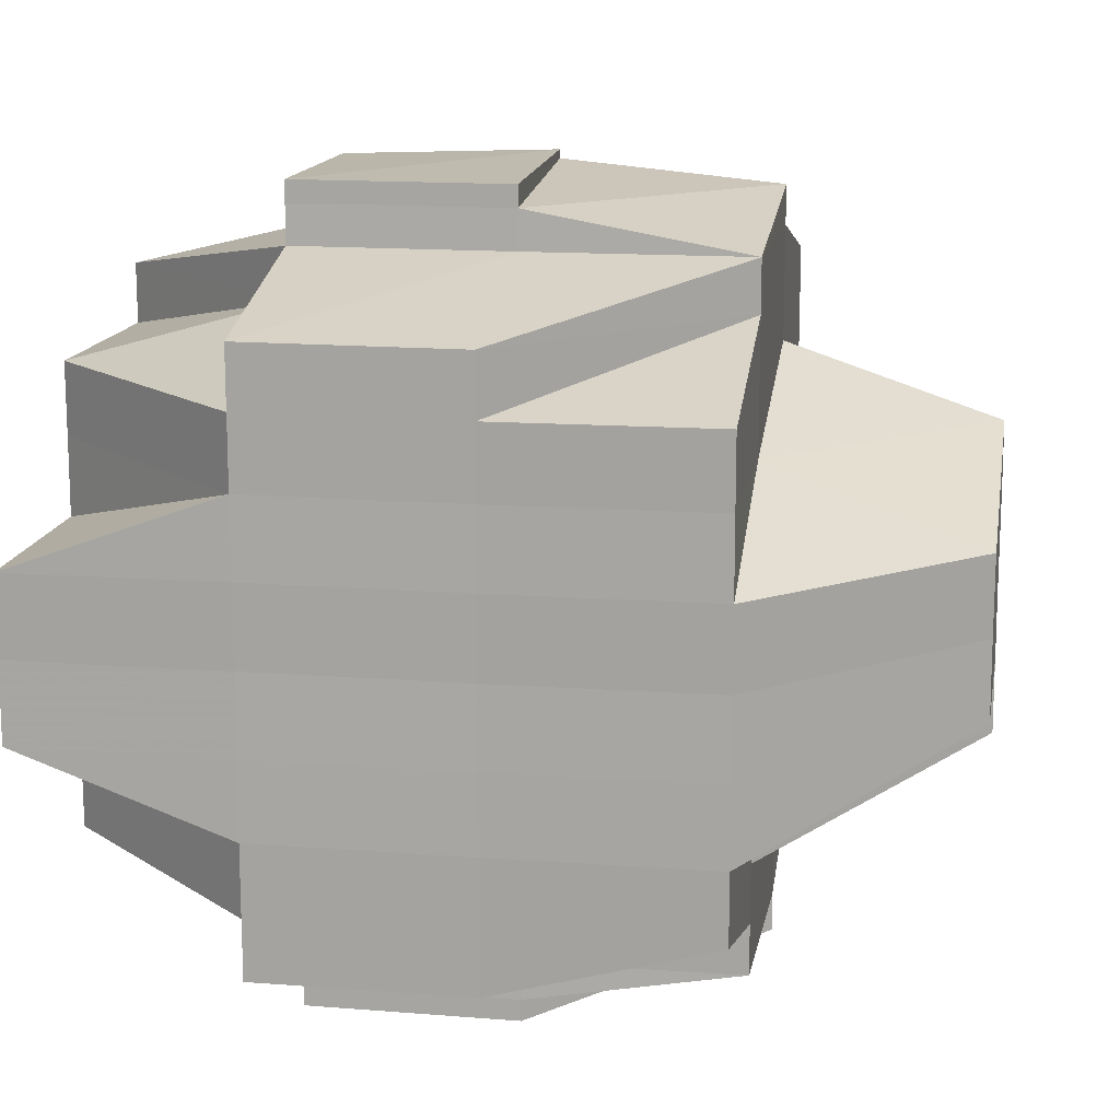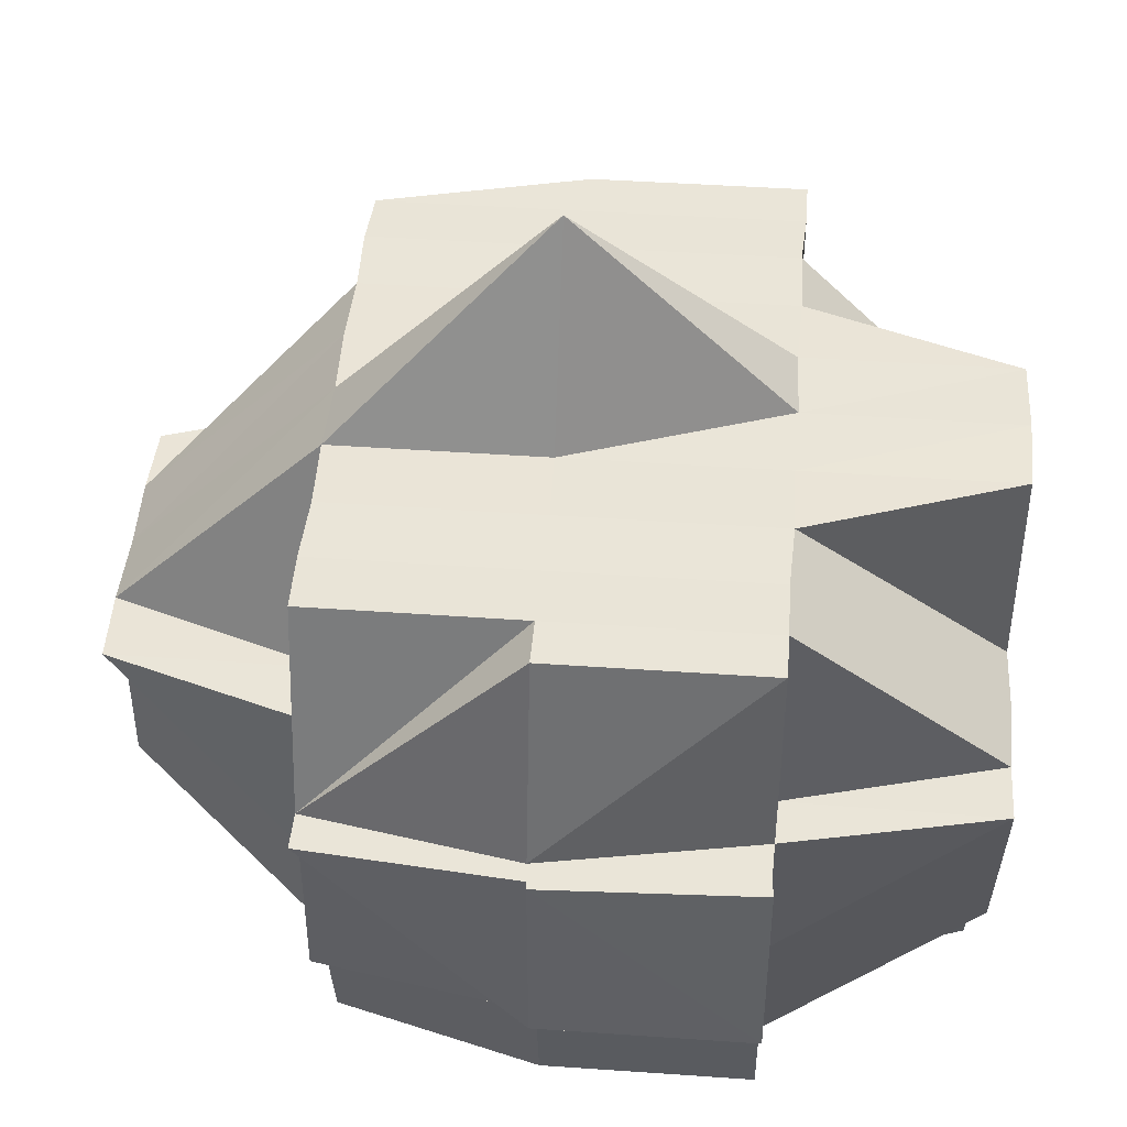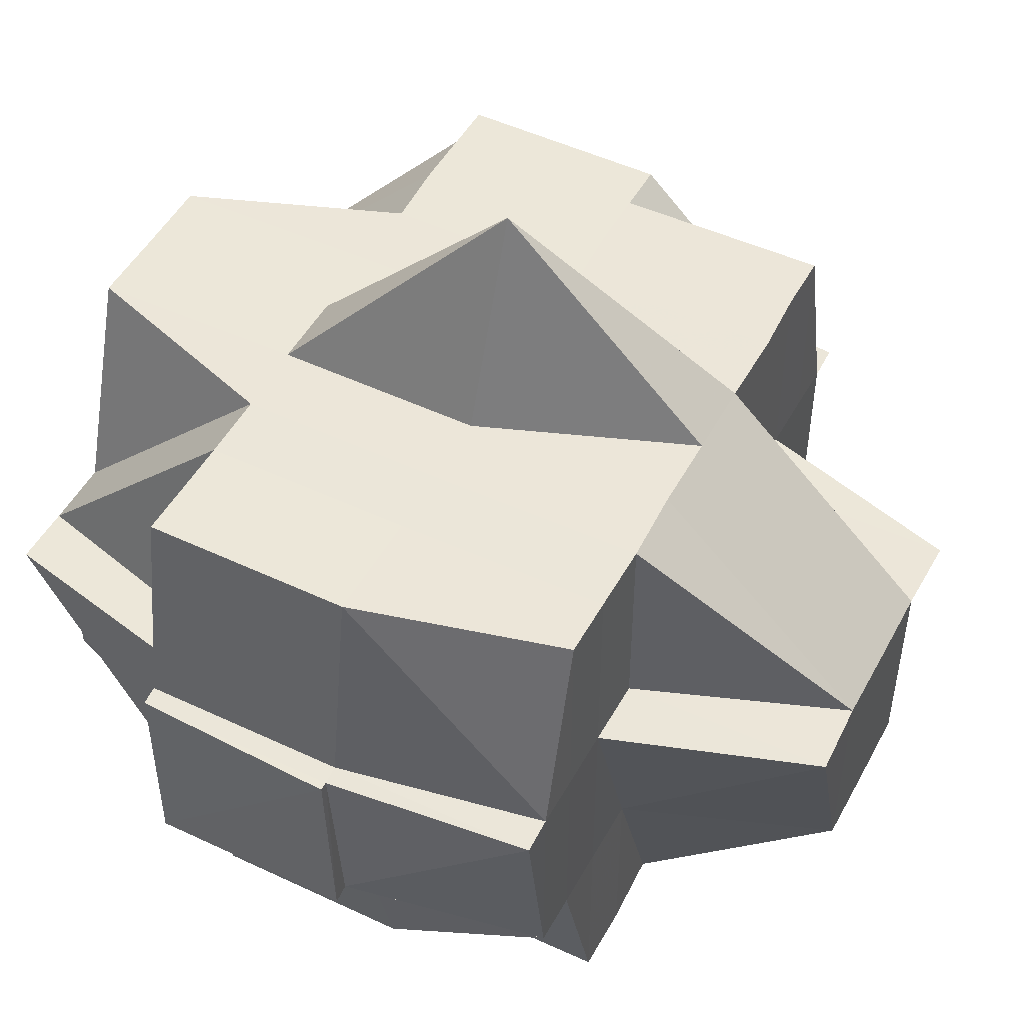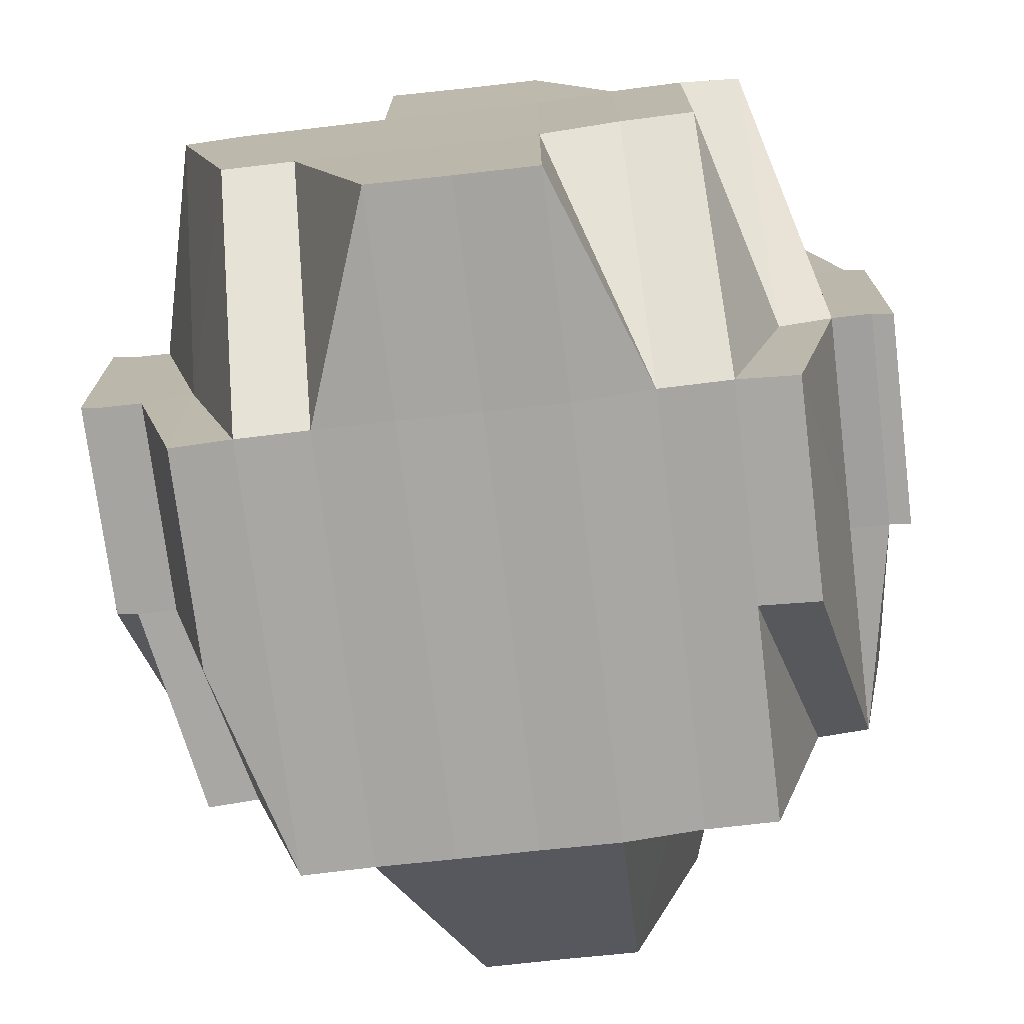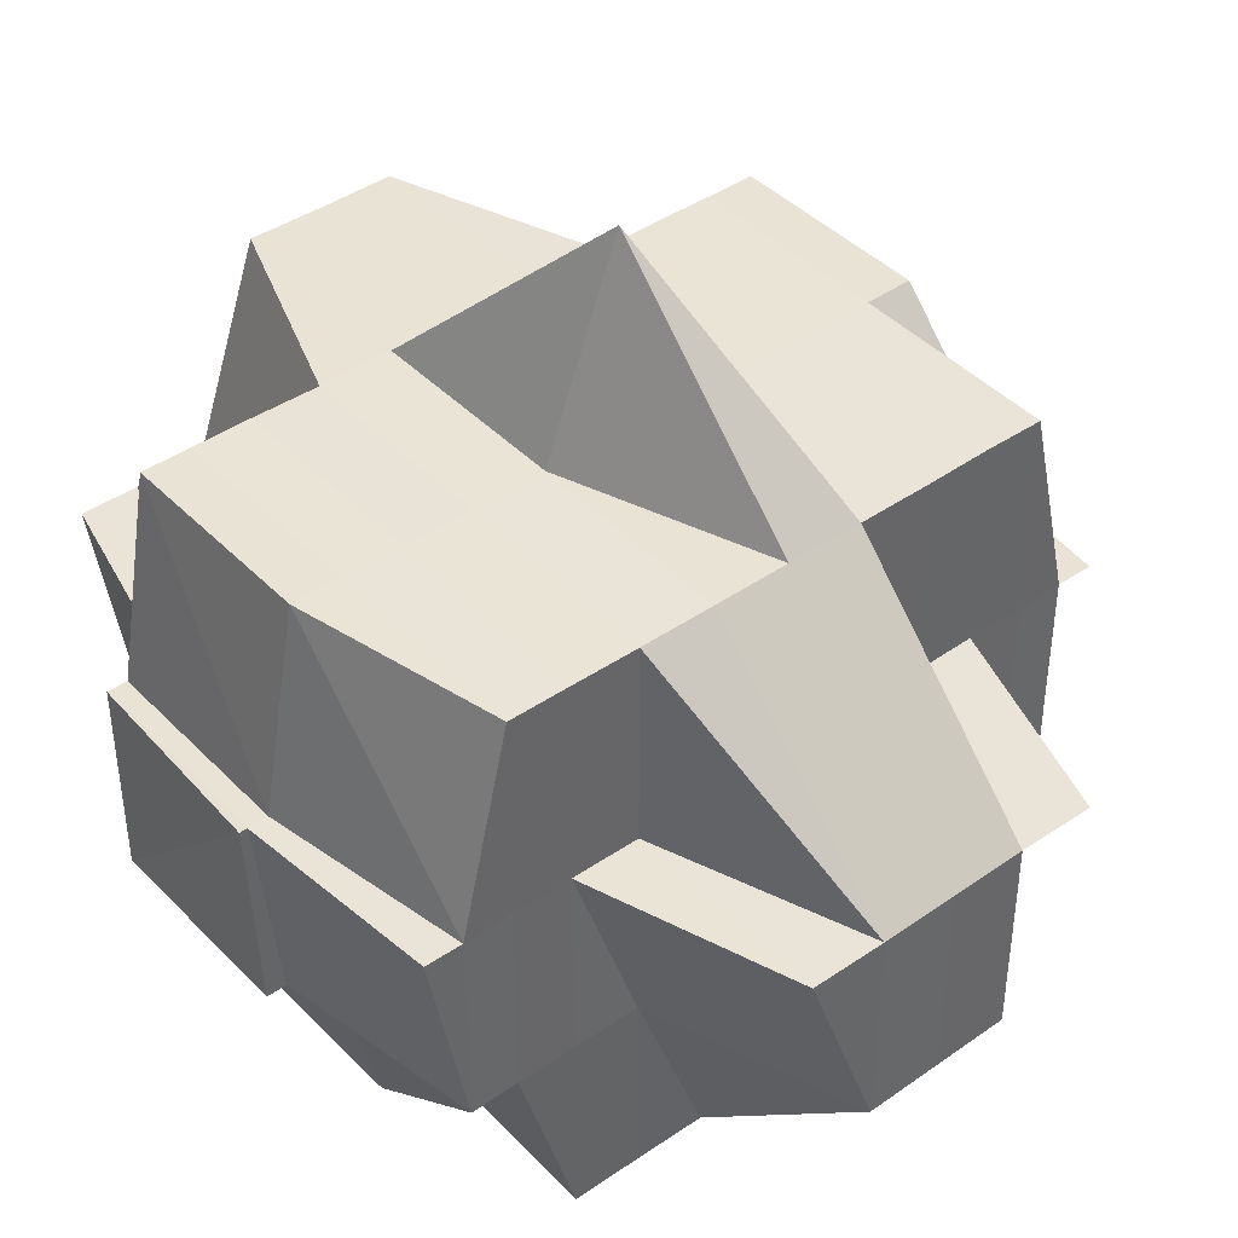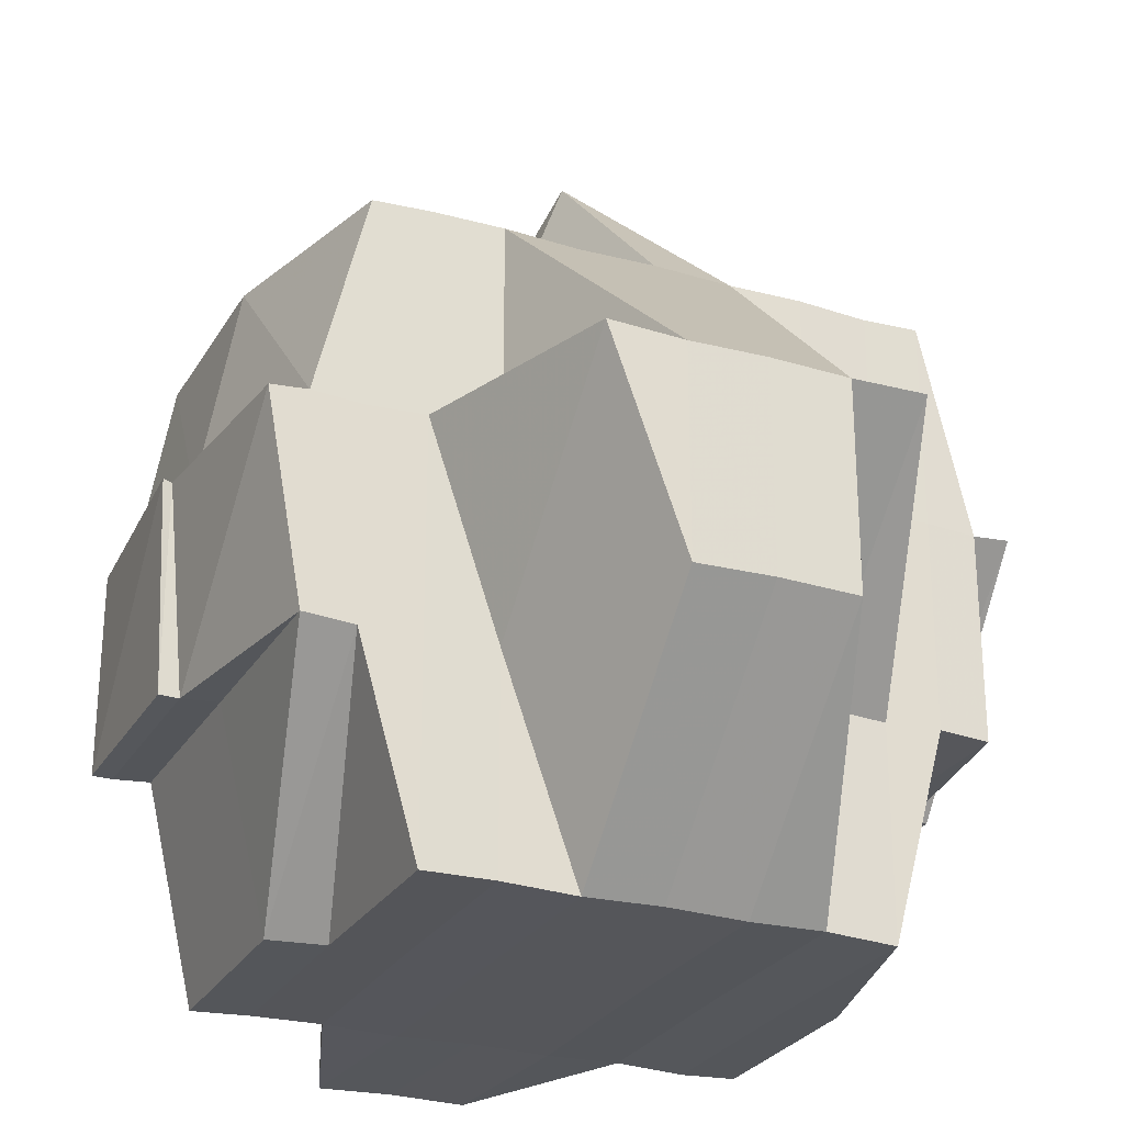
<metadata>
{"format":"obj","ext":"obj","renderer":"f3d","projection":"perspective","resolution":1024,"background":"white","views":[{"elev":14.4,"azim":9.4,"up":"+Z"},{"elev":44.4,"azim":-175.3,"up":"+Y"},{"elev":49.2,"azim":27.1,"up":"+Y"},{"elev":-74.1,"azim":-83.0,"up":"+Y"},{"elev":42.4,"azim":50.4,"up":"+Y"},{"elev":-26.3,"azim":65.6,"up":"+Y"}]}
</metadata>
<code>
o 2502
v 2246 1888 18.05
v 2246 1888 18.05
v 2246 1888 18.05
v 2246 1888 18.05
v 2246 1888 18.05
v 2246 1888 18.05
v 2246 1888 18.05
v 2246 1888 18.05
v 2246 1888 18.05
v 2246 1888 18.05
v 2246 1888 18.05
v 2246 1888 18.05
v 2246 1888 18.05
v 2246 1888 18.05
v 2246 1888 18.05
v 2246 1888 18.05
v 2246 1888 18.05
v 2246 1888 18.05
v 2246 1888 18.05
v 2246 1888 18.05
v 2246 1888 18.05
v 2246 1888 18.05
v 2246 1888 18.05
v 2246 1888 18.05
v 2246 1888 18.05
v 2246 1888 18.06
v 2246 1888 18.05
v 2246 1888 18.05
v 2246 1888 18.05
v 2246 1888 18.05
v 2246 1888 18.05
v 2246 1888 18.06
v 2246 1888 18.06
v 2246 1888 18.06
v 2246 1888 18.06
v 2246 1888 18.06
v 2245 1888 18.06
v 2246 1888 18.06
v 2245 1888 18.06
v 2246 1888 18.06
v 2246 1888 18.06
v 2245 1888 18.06
v 2246 1888 18.06
v 2245 1888 18.06
v 2246 1888 18.06
v 2246 1888 18.06
v 2246 1888 18.06
v 2246 1888 18.06
v 2246 1888 18.06
v 2246 1888 18.05
v 2246 1888 18.06
v 2246 1888 18.07
v 2246 1888 18.07
v 2245 1888 18.07
v 2245 1888 18.07
v 2246 1888 18.06
v 2245 1888 18.07
v 2245 1888 18.07
v 2246 1888 18.07
v 2246 1888 18.07
v 2246 1888 18.07
v 2245 1888 18.07
v 2245 1888 18.07
v 2246 1888 18.07
v 2246 1888 18.07
v 2245 1888 18.07
v 2246 1888 18.07
v 2246 1888 18.08
v 2246 1888 18.07
v 2246 1888 18.07
v 2246 1888 18.06
v 2246 1888 18.06
v 2246 1888 18.07
v 2246 1888 18.07
v 2246 1888 18.06
v 2246 1888 18.06
v 2246 1888 18.06
v 2246 1888 18.06
v 2246 1888 18.06
v 2246 1888 18.06
v 2246 1888 18.06
v 2246 1888 18.05
v 2246 1888 18.06
v 2246 1888 18.05
v 2246 1888 18.05
v 2246 1888 18.05
v 2246 1888 18.06
v 2246 1888 18.06
v 2246 1888 18.06
v 2246 1888 18.06
v 2246 1888 18.06
v 2246 1888 18.06
v 2246 1888 18.07
v 2246 1888 18.06
v 2246 1888 18.06
v 2246 1888 18.06
v 2246 1888 18.06
v 2246 1888 18.06
v 2246 1888 18.05
v 2246 1888 18.05
v 2246 1888 18.05
v 2246 1888 18.05
v 2246 1888 18.06
v 2246 1888 18.05
v 2246 1888 18.05
v 2246 1888 18.06
v 2246 1888 18.06
v 2246 1888 18.06
v 2246 1888 18.05
v 2246 1888 18.06
v 2246 1888 18.05
v 2246 1888 18.05
v 2246 1888 18.05
v 2246 1888 18.05
v 2246 1888 18.05
v 2246 1888 18.05
v 2246 1888 18.05
v 2246 1888 18.05
v 2246 1888 18.05
v 2246 1888 18.06
v 2246 1888 18.06
v 2246 1888 18.06
v 2246 1888 18.05
v 2246 1888 18.06
v 2246 1888 18.05
v 2245 1888 18.06
v 2246 1888 18.06
v 2246 1888 18.05
v 2246 1888 18.06
v 2246 1888 18.06
v 2245 1888 18.06
v 2245 1888 18.06
v 2245 1888 18.06
v 2246 1888 18.06
v 2246 1888 18.06
v 2246 1888 18.06
v 2246 1888 18.06
v 2245 1888 18.07
v 2245 1888 18.07
v 2246 1888 18.07
v 2246 1888 18.07
v 2245 1888 18.07
v 2245 1888 18.07
v 2246 1888 18.07
v 2245 1888 18.07
v 2246 1888 18.06
v 2246 1888 18.07
v 2246 1888 18.07
v 2246 1888 18.07
v 2246 1888 18.07
v 2245 1888 18.07
v 2245 1888 18.07
v 2246 1888 18.07
v 2246 1888 18.07
v 2246 1888 18.07
v 2246 1888 18.07
v 2246 1888 18.08
v 2246 1888 18.07
v 2246 1888 18.08
v 2246 1888 18.08
v 2246 1888 18.07
v 2246 1888 18.08
v 2246 1888 18.08
v 2246 1888 18.08
v 2246 1888 18.08
v 2245 1888 18.08
v 2246 1888 18.08
v 2245 1888 18.08
v 2245 1888 18.08
v 2246 1888 18.08
v 2246 1888 18.08
v 2246 1888 18.08
v 2246 1888 18.09
v 2246 1888 18.09
v 2246 1888 18.09
v 2246 1888 18.09
v 2246 1888 18.09
v 2246 1888 18.09
v 2246 1888 18.09
v 2246 1888 18.09
v 2246 1888 18.09
v 2246 1888 18.09
v 2246 1888 18.09
v 2246 1888 18.09
v 2246 1888 18.09
v 2246 1888 18.08
v 2246 1888 18.08
v 2246 1888 18.08
v 2246 1888 18.08
v 2245 1888 18.08
v 2245 1888 18.08
v 2246 1888 18.09
v 2246 1888 18.09
v 2246 1888 18.09
v 2246 1888 18.09
v 2246 1888 18.09
v 2246 1888 18.09
v 2246 1888 18.09
v 2246 1888 18.09
v 2246 1888 18.09
v 2246 1888 18.09
v 2246 1888 18.08
v 2246 1888 18.09
v 2246 1888 18.08
v 2246 1888 18.08
v 2246 1888 18.08
v 2246 1888 18.08
v 2246 1888 18.09
v 2246 1888 18.08
v 2246 1888 18.09
v 2246 1888 18.08
v 2246 1888 18.08
v 2246 1888 18.08
v 2246 1888 18.08
v 2246 1888 18.08
v 2246 1888 18.08
v 2246 1888 18.09
v 2246 1888 18.08
v 2246 1888 18.08
v 2246 1888 18.08
v 2246 1888 18.08
v 2246 1888 18.08
v 2246 1888 18.09
v 2246 1888 18.09
v 2246 1888 18.08
v 2246 1888 18.08
v 2246 1888 18.08
v 2246 1888 18.08
v 2246 1888 18.07
v 2246 1888 18.09
v 2246 1888 18.09
v 2246 1888 18.09
v 2246 1888 18.09
v 2246 1888 18.09
v 2246 1888 18.09
v 2246 1888 18.09
v 2246 1888 18.09
v 2246 1888 18.09
v 2246 1888 18.09
v 2246 1888 18.09
v 2246 1888 18.09
v 2246 1888 18.09
v 2246 1888 18.08
v 2246 1888 18.08
v 2246 1888 18.07
v 2246 1888 18.08
v 2246 1888 18.07
v 2246 1888 18.07
v 2246 1888 18.08
v 2246 1888 18.07
v 2245 1888 18.07
v 2246 1888 18.08
v 2245 1888 18.07
v 2246 1888 18.08
v 2246 1888 18.07
v 2246 1888 18.08
v 2246 1888 18.08
v 2246 1888 18.08
v 2246 1888 18.08
v 2246 1888 18.08
v 2246 1888 18.08
v 2245 1888 18.08
v 2245 1888 18.07
v 2245 1888 18.08
v 2245 1888 18.08
v 2245 1888 18.07
v 2245 1888 18.07
v 2245 1888 18.07
v 2245 1888 18.07
v 2246 1888 18.08
v 2245 1888 18.07
v 2245 1888 18.07
v 2245 1888 18.07
v 2245 1888 18.07
v 2246 1888 18.05
v 2246 1888 18.05
v 2246 1888 18.05
v 2245 1888 18.06
v 2246 1888 18.06
v 2246 1888 18.05
v 2245 1888 18.06
v 2245 1888 18.06
v 2246 1888 18.06
v 2246 1888 18.06
v 2246 1888 18.06
v 2246 1888 18.08
v 2246 1888 18.08
v 2246 1888 18.07
v 2246 1888 18.08
v 2246 1888 18.08
v 2246 1888 18.08
v 2246 1888 18.08
v 2246 1888 18.08
v 2246 1888 18.08
v 2246 1888 18.08
v 2246 1888 18.09
v 2246 1888 18.08
v 2246 1888 18.09
v 2246 1888 18.08
v 2246 1888 18.09
v 2246 1888 18.09
v 2245 1888 18.08
v 2245 1888 18.08
v 2246 1888 18.09
v 2246 1888 18.08
v 2246 1888 18.09
v 2246 1888 18.09
v 2246 1888 18.09
v 2246 1888 18.09
v 2246 1888 18.09
f 1 2 3
f 2 4 5
f 6 7 8
f 9 10 8
f 9 11 12
f 13 14 6
f 14 15 16
f 16 17 18
f 17 19 7
f 17 20 19
f 21 22 18
f 22 23 24
f 25 26 20
f 27 25 17
f 25 28 17
f 29 27 30
f 31 32 25
f 33 34 29
f 34 35 25
f 36 37 34
f 34 38 35
f 39 38 34
f 38 40 35
f 35 40 41
f 39 42 38
f 38 43 40
f 42 43 38
f 44 42 39
f 43 45 40
f 40 45 46
f 40 47 48
f 49 48 50
f 45 51 47
f 45 52 51
f 43 53 45
f 42 54 43
f 55 53 56
f 57 58 53
f 53 59 45
f 59 60 45
f 53 61 59
f 58 62 61
f 63 61 53
f 61 64 59
f 59 64 60
f 61 65 64
f 66 65 61
f 64 67 60
f 66 68 65
f 65 69 64
f 64 69 67
f 65 68 69
f 60 67 70
f 60 70 71
f 72 73 71
f 71 74 75
f 76 75 77
f 78 72 79
f 80 78 81
f 46 79 81
f 28 81 82
f 83 81 84
f 84 85 86
f 81 87 85
f 81 79 88
f 79 89 88
f 90 91 89
f 89 92 88
f 91 93 94
f 89 94 92
f 95 94 89
f 88 92 96
f 94 97 98
f 88 96 99
f 100 99 101
f 102 103 99
f 99 96 104
f 99 104 105
f 92 106 96
f 96 106 107
f 96 108 109
f 106 110 108
f 105 109 111
f 112 111 113
f 114 105 112
f 105 115 116
f 115 117 118
f 104 119 117
f 120 121 106
f 104 122 123
f 123 124 125
f 122 126 119
f 127 122 128
f 129 130 122
f 131 132 126
f 122 131 133
f 134 131 122
f 134 135 131
f 131 44 39
f 135 44 131
f 136 135 134
f 106 136 134
f 137 136 106
f 135 138 44
f 138 139 44
f 44 139 42
f 140 138 135
f 139 54 42
f 140 141 138
f 142 143 139
f 144 140 135
f 136 144 135
f 54 145 146
f 147 144 136
f 137 147 136
f 144 148 140
f 148 141 140
f 147 149 144
f 149 148 144
f 150 147 137
f 94 150 137
f 70 150 94
f 141 151 152
f 70 153 150
f 150 154 147
f 154 149 147
f 153 154 150
f 67 153 70
f 153 155 154
f 67 156 153
f 156 155 153
f 69 156 67
f 156 157 155
f 155 158 154
f 154 158 149
f 69 159 156
f 159 157 156
f 68 159 69
f 157 160 161
f 162 163 160
f 159 164 157
f 68 165 159
f 165 164 159
f 166 165 68
f 166 167 165
f 168 167 169
f 167 170 171
f 164 172 162
f 173 174 170
f 173 175 174
f 176 177 175
f 178 179 173
f 179 176 180
f 181 180 173
f 182 183 181
f 183 184 185
f 186 178 187
f 188 187 189
f 187 190 191
f 187 192 190
f 193 185 192
f 194 193 195
f 196 197 195
f 197 198 199
f 195 193 200
f 200 193 201
f 200 192 202
f 203 200 204
f 205 202 206
f 205 200 207
f 208 195 209
f 209 210 211
f 209 205 212
f 213 208 209
f 213 209 214
f 215 208 213
f 215 213 216
f 216 213 214
f 217 208 215
f 218 219 216
f 220 218 221
f 216 214 222
f 172 217 215
f 223 217 172
f 223 224 217
f 217 224 208
f 222 214 225
f 214 226 227
f 214 227 228
f 222 228 229
f 230 224 231
f 232 233 230
f 180 233 224
f 224 234 235
f 224 236 234
f 237 238 236
f 239 238 240
f 241 240 242
f 243 244 222
f 245 243 158
f 246 222 158
f 158 222 247
f 158 247 149
f 149 247 148
f 247 248 148
f 148 248 141
f 247 249 248
f 248 250 141
f 248 249 250
f 141 250 251
f 250 252 253
f 250 253 151
f 254 249 255
f 249 256 250
f 257 258 249
f 249 212 256
f 258 259 212
f 260 212 249
f 212 261 256
f 212 205 261
f 256 261 262
f 256 262 263
f 261 264 262
f 261 187 264
f 264 187 166
f 264 166 265
f 262 264 265
f 265 166 68
f 265 68 66
f 266 265 66
f 262 265 266
f 263 262 266
f 266 267 268
f 269 270 263
f 263 266 271
f 271 268 145
f 271 266 63
f 272 263 271
f 143 269 272
f 273 263 272
f 272 271 54
f 54 271 274
f 139 272 54
f 251 272 139
f 275 276 277
f 278 279 280
f 281 282 279
f 283 284 285
f 286 287 288
f 289 290 287
f 164 291 292
f 172 293 291
f 294 172 164
f 295 296 294
f 297 298 172
f 299 297 164
f 300 301 302
f 303 304 305
f 306 307 308
f 308 309 310

</code>
